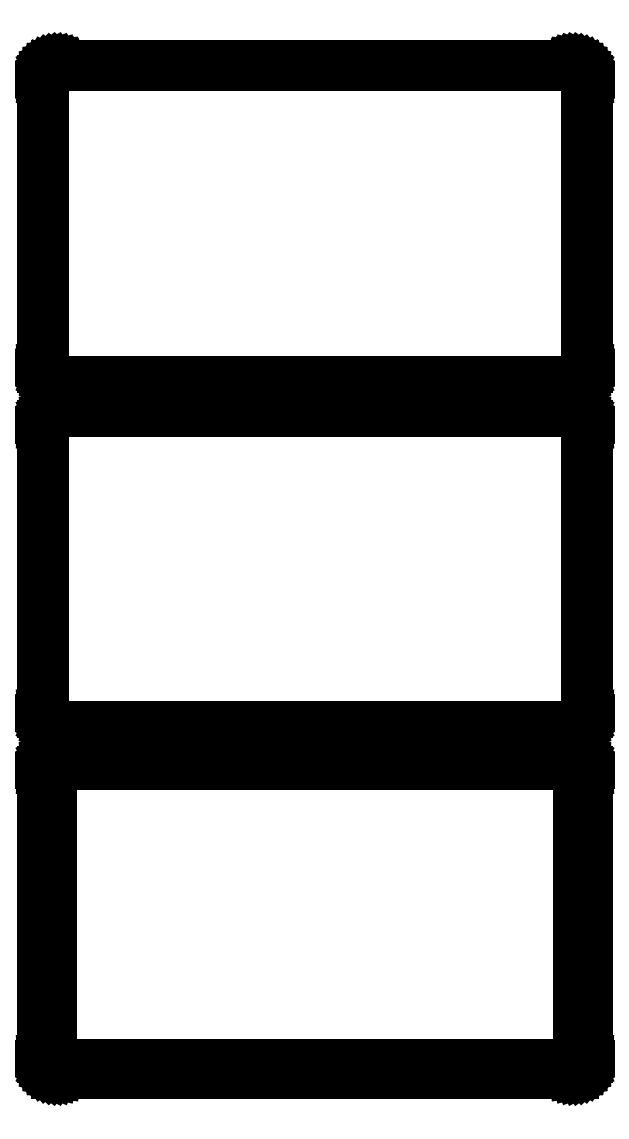
<metadata>
{"format":"dxf","ext":"dxf","renderer":"ezdxf+matplotlib","layout":"modelspace","background":"white","min_lineweight":24,"dpi":150}
</metadata>
<code>
0
SECTION
2
ENTITIES
0
LINE
8
0
10
85.94
20
517.6
11
86.55
21
517.7
0
LINE
8
0
10
86.55
20
517.7
11
87.13
21
518
0
LINE
8
0
10
87.13
20
518
11
87.68
21
518.3
0
LINE
8
0
10
87.68
20
518.3
11
88.19
21
518.6
0
LINE
8
0
10
88.19
20
518.6
11
88.64
21
519.1
0
LINE
8
0
10
88.64
20
519.1
11
89.05
21
519.6
0
LINE
8
0
10
89.05
20
519.6
11
89.38
21
520.1
0
LINE
8
0
10
89.38
20
520.1
11
89.65
21
520.7
0
LINE
8
0
10
89.65
20
520.7
11
89.84
21
521.3
0
LINE
8
0
10
89.84
20
521.3
11
89.96
21
521.9
0
LINE
8
0
10
89.96
20
521.9
11
90
21
522.5
0
LINE
8
0
10
90
20
522.5
11
90
21
617.5
0
LINE
8
0
10
90
20
617.5
11
89.96
21
618.1
0
LINE
8
0
10
89.96
20
618.1
11
89.84
21
618.7
0
LINE
8
0
10
89.84
20
618.7
11
89.65
21
619.3
0
LINE
8
0
10
89.65
20
619.3
11
89.38
21
619.9
0
LINE
8
0
10
89.38
20
619.9
11
89.05
21
620.4
0
LINE
8
0
10
89.05
20
620.4
11
88.64
21
620.9
0
LINE
8
0
10
88.64
20
620.9
11
88.19
21
621.4
0
LINE
8
0
10
88.19
20
621.4
11
87.68
21
621.7
0
LINE
8
0
10
87.68
20
621.7
11
87.13
21
622
0
LINE
8
0
10
87.13
20
622
11
86.55
21
622.3
0
LINE
8
0
10
86.55
20
622.3
11
85.94
21
622.4
0
LINE
8
0
10
85.94
20
622.4
11
85.31
21
622.5
0
LINE
8
0
10
85.31
20
622.5
11
-85.31
21
622.5
0
LINE
8
0
10
-85.31
20
622.5
11
-85.94
21
622.4
0
LINE
8
0
10
-85.94
20
622.4
11
-86.55
21
622.3
0
LINE
8
0
10
-86.55
20
622.3
11
-87.13
21
622
0
LINE
8
0
10
-87.13
20
622
11
-87.68
21
621.7
0
LINE
8
0
10
-87.68
20
621.7
11
-88.19
21
621.4
0
LINE
8
0
10
-88.19
20
621.4
11
-88.64
21
620.9
0
LINE
8
0
10
-88.64
20
620.9
11
-89.05
21
620.4
0
LINE
8
0
10
-89.05
20
620.4
11
-89.38
21
619.9
0
LINE
8
0
10
-89.38
20
619.9
11
-89.65
21
619.3
0
LINE
8
0
10
-89.65
20
619.3
11
-89.84
21
618.7
0
LINE
8
0
10
-89.84
20
618.7
11
-89.96
21
618.1
0
LINE
8
0
10
-89.96
20
618.1
11
-90
21
617.5
0
LINE
8
0
10
-90
20
617.5
11
-90
21
522.5
0
LINE
8
0
10
-90
20
522.5
11
-89.96
21
521.9
0
LINE
8
0
10
-89.96
20
521.9
11
-89.84
21
521.3
0
LINE
8
0
10
-89.84
20
521.3
11
-89.65
21
520.7
0
LINE
8
0
10
-89.65
20
520.7
11
-89.38
21
520.1
0
LINE
8
0
10
-89.38
20
520.1
11
-89.05
21
519.6
0
LINE
8
0
10
-89.05
20
519.6
11
-88.64
21
519.1
0
LINE
8
0
10
-88.64
20
519.1
11
-88.19
21
518.6
0
LINE
8
0
10
-88.19
20
518.6
11
-87.68
21
518.3
0
LINE
8
0
10
-87.68
20
518.3
11
-87.13
21
518
0
LINE
8
0
10
-87.13
20
518
11
-86.55
21
517.7
0
LINE
8
0
10
-86.55
20
517.7
11
-85.94
21
517.6
0
LINE
8
0
10
-85.94
20
517.6
11
-85.31
21
517.5
0
LINE
8
0
10
-85.31
20
517.5
11
85.31
21
517.5
0
LINE
8
0
10
85.31
20
517.5
11
85.94
21
517.6
0
LINE
8
0
10
-85.05
20
518
11
-85.64
21
518.1
0
LINE
8
0
10
-85.64
20
518.1
11
-86.22
21
518.2
0
LINE
8
0
10
-86.22
20
518.2
11
-86.77
21
518.5
0
LINE
8
0
10
-86.77
20
518.5
11
-87.3
21
518.7
0
LINE
8
0
10
-87.3
20
518.7
11
-87.78
21
519.1
0
LINE
8
0
10
-87.78
20
519.1
11
-88.21
21
519.5
0
LINE
8
0
10
-88.21
20
519.5
11
-88.59
21
520
0
LINE
8
0
10
-88.59
20
520
11
-88.91
21
520.5
0
LINE
8
0
10
-88.91
20
520.5
11
-89.17
21
521
0
LINE
8
0
10
-89.17
20
521
11
-89.35
21
521.6
0
LINE
8
0
10
-89.35
20
521.6
11
-89.46
21
522.2
0
LINE
8
0
10
-89.46
20
522.2
11
-89.5
21
522.8
0
LINE
8
0
10
-89.5
20
522.8
11
-89.5
21
617.2
0
LINE
8
0
10
-89.5
20
617.2
11
-89.46
21
617.8
0
LINE
8
0
10
-89.46
20
617.8
11
-89.35
21
618.4
0
LINE
8
0
10
-89.35
20
618.4
11
-89.17
21
619
0
LINE
8
0
10
-89.17
20
619
11
-88.91
21
619.5
0
LINE
8
0
10
-88.91
20
619.5
11
-88.59
21
620
0
LINE
8
0
10
-88.59
20
620
11
-88.21
21
620.5
0
LINE
8
0
10
-88.21
20
620.5
11
-87.78
21
620.9
0
LINE
8
0
10
-87.78
20
620.9
11
-87.3
21
621.3
0
LINE
8
0
10
-87.3
20
621.3
11
-86.77
21
621.5
0
LINE
8
0
10
-86.77
20
621.5
11
-86.22
21
621.8
0
LINE
8
0
10
-86.22
20
621.8
11
-85.64
21
621.9
0
LINE
8
0
10
-85.64
20
621.9
11
-85.05
21
622
0
LINE
8
0
10
-85.05
20
622
11
85.05
21
622
0
LINE
8
0
10
85.05
20
622
11
85.64
21
621.9
0
LINE
8
0
10
85.64
20
621.9
11
86.22
21
621.8
0
LINE
8
0
10
86.22
20
621.8
11
86.77
21
621.5
0
LINE
8
0
10
86.77
20
621.5
11
87.3
21
621.3
0
LINE
8
0
10
87.3
20
621.3
11
87.78
21
620.9
0
LINE
8
0
10
87.78
20
620.9
11
88.21
21
620.5
0
LINE
8
0
10
88.21
20
620.5
11
88.59
21
620
0
LINE
8
0
10
88.59
20
620
11
88.91
21
619.5
0
LINE
8
0
10
88.91
20
619.5
11
89.17
21
619
0
LINE
8
0
10
89.17
20
619
11
89.35
21
618.4
0
LINE
8
0
10
89.35
20
618.4
11
89.46
21
617.8
0
LINE
8
0
10
89.46
20
617.8
11
89.5
21
617.2
0
LINE
8
0
10
89.5
20
617.2
11
89.5
21
522.8
0
LINE
8
0
10
89.5
20
522.8
11
89.46
21
522.2
0
LINE
8
0
10
89.46
20
522.2
11
89.35
21
521.6
0
LINE
8
0
10
89.35
20
521.6
11
89.17
21
521
0
LINE
8
0
10
89.17
20
521
11
88.91
21
520.5
0
LINE
8
0
10
88.91
20
520.5
11
88.59
21
520
0
LINE
8
0
10
88.59
20
520
11
88.21
21
519.5
0
LINE
8
0
10
88.21
20
519.5
11
87.78
21
519.1
0
LINE
8
0
10
87.78
20
519.1
11
87.3
21
518.7
0
LINE
8
0
10
87.3
20
518.7
11
86.77
21
518.5
0
LINE
8
0
10
86.77
20
518.5
11
86.22
21
518.2
0
LINE
8
0
10
86.22
20
518.2
11
85.64
21
518.1
0
LINE
8
0
10
85.64
20
518.1
11
85.05
21
518
0
LINE
8
0
10
85.05
20
518
11
-85.05
21
518
0
LINE
8
0
10
85.94
20
403.6
11
86.55
21
403.7
0
LINE
8
0
10
86.55
20
403.7
11
87.13
21
404
0
LINE
8
0
10
87.13
20
404
11
87.68
21
404.3
0
LINE
8
0
10
87.68
20
404.3
11
88.19
21
404.6
0
LINE
8
0
10
88.19
20
404.6
11
88.64
21
405.1
0
LINE
8
0
10
88.64
20
405.1
11
89.05
21
405.6
0
LINE
8
0
10
89.05
20
405.6
11
89.38
21
406.1
0
LINE
8
0
10
89.38
20
406.1
11
89.65
21
406.7
0
LINE
8
0
10
89.65
20
406.7
11
89.84
21
407.3
0
LINE
8
0
10
89.84
20
407.3
11
89.96
21
407.9
0
LINE
8
0
10
89.96
20
407.9
11
90
21
408.5
0
LINE
8
0
10
90
20
408.5
11
90
21
503.5
0
LINE
8
0
10
90
20
503.5
11
89.96
21
504.1
0
LINE
8
0
10
89.96
20
504.1
11
89.84
21
504.7
0
LINE
8
0
10
89.84
20
504.7
11
89.65
21
505.3
0
LINE
8
0
10
89.65
20
505.3
11
89.38
21
505.9
0
LINE
8
0
10
89.38
20
505.9
11
89.05
21
506.4
0
LINE
8
0
10
89.05
20
506.4
11
88.64
21
506.9
0
LINE
8
0
10
88.64
20
506.9
11
88.19
21
507.4
0
LINE
8
0
10
88.19
20
507.4
11
87.68
21
507.7
0
LINE
8
0
10
87.68
20
507.7
11
87.13
21
508
0
LINE
8
0
10
87.13
20
508
11
86.55
21
508.3
0
LINE
8
0
10
86.55
20
508.3
11
85.94
21
508.4
0
LINE
8
0
10
85.94
20
508.4
11
85.31
21
508.5
0
LINE
8
0
10
85.31
20
508.5
11
-85.31
21
508.5
0
LINE
8
0
10
-85.31
20
508.5
11
-85.94
21
508.4
0
LINE
8
0
10
-85.94
20
508.4
11
-86.55
21
508.3
0
LINE
8
0
10
-86.55
20
508.3
11
-87.13
21
508
0
LINE
8
0
10
-87.13
20
508
11
-87.68
21
507.7
0
LINE
8
0
10
-87.68
20
507.7
11
-88.19
21
507.4
0
LINE
8
0
10
-88.19
20
507.4
11
-88.64
21
506.9
0
LINE
8
0
10
-88.64
20
506.9
11
-89.05
21
506.4
0
LINE
8
0
10
-89.05
20
506.4
11
-89.38
21
505.9
0
LINE
8
0
10
-89.38
20
505.9
11
-89.65
21
505.3
0
LINE
8
0
10
-89.65
20
505.3
11
-89.84
21
504.7
0
LINE
8
0
10
-89.84
20
504.7
11
-89.96
21
504.1
0
LINE
8
0
10
-89.96
20
504.1
11
-90
21
503.5
0
LINE
8
0
10
-90
20
503.5
11
-90
21
408.5
0
LINE
8
0
10
-90
20
408.5
11
-89.96
21
407.9
0
LINE
8
0
10
-89.96
20
407.9
11
-89.84
21
407.3
0
LINE
8
0
10
-89.84
20
407.3
11
-89.65
21
406.7
0
LINE
8
0
10
-89.65
20
406.7
11
-89.38
21
406.1
0
LINE
8
0
10
-89.38
20
406.1
11
-89.05
21
405.6
0
LINE
8
0
10
-89.05
20
405.6
11
-88.64
21
405.1
0
LINE
8
0
10
-88.64
20
405.1
11
-88.19
21
404.6
0
LINE
8
0
10
-88.19
20
404.6
11
-87.68
21
404.3
0
LINE
8
0
10
-87.68
20
404.3
11
-87.13
21
404
0
LINE
8
0
10
-87.13
20
404
11
-86.55
21
403.7
0
LINE
8
0
10
-86.55
20
403.7
11
-85.94
21
403.6
0
LINE
8
0
10
-85.94
20
403.6
11
-85.31
21
403.5
0
LINE
8
0
10
-85.31
20
403.5
11
85.31
21
403.5
0
LINE
8
0
10
85.31
20
403.5
11
85.94
21
403.6
0
LINE
8
0
10
-85.04
20
404.2
11
-85.61
21
404.3
0
LINE
8
0
10
-85.61
20
404.3
11
-86.16
21
404.4
0
LINE
8
0
10
-86.16
20
404.4
11
-86.7
21
404.6
0
LINE
8
0
10
-86.7
20
404.6
11
-87.2
21
404.9
0
LINE
8
0
10
-87.2
20
404.9
11
-87.67
21
405.2
0
LINE
8
0
10
-87.67
20
405.2
11
-88.09
21
405.6
0
LINE
8
0
10
-88.09
20
405.6
11
-88.45
21
406.1
0
LINE
8
0
10
-88.45
20
406.1
11
-88.76
21
406.5
0
LINE
8
0
10
-88.76
20
406.5
11
-89.01
21
407.1
0
LINE
8
0
10
-89.01
20
407.1
11
-89.18
21
407.6
0
LINE
8
0
10
-89.18
20
407.6
11
-89.29
21
408.2
0
LINE
8
0
10
-89.29
20
408.2
11
-89.33
21
408.8
0
LINE
8
0
10
-89.33
20
408.8
11
-89.33
21
503.2
0
LINE
8
0
10
-89.33
20
503.2
11
-89.29
21
503.8
0
LINE
8
0
10
-89.29
20
503.8
11
-89.18
21
504.4
0
LINE
8
0
10
-89.18
20
504.4
11
-89.01
21
504.9
0
LINE
8
0
10
-89.01
20
504.9
11
-88.76
21
505.5
0
LINE
8
0
10
-88.76
20
505.5
11
-88.45
21
505.9
0
LINE
8
0
10
-88.45
20
505.9
11
-88.09
21
506.4
0
LINE
8
0
10
-88.09
20
506.4
11
-87.67
21
506.8
0
LINE
8
0
10
-87.67
20
506.8
11
-87.2
21
507.1
0
LINE
8
0
10
-87.2
20
507.1
11
-86.7
21
507.4
0
LINE
8
0
10
-86.7
20
507.4
11
-86.16
21
507.6
0
LINE
8
0
10
-86.16
20
507.6
11
-85.61
21
507.7
0
LINE
8
0
10
-85.61
20
507.7
11
-85.04
21
507.8
0
LINE
8
0
10
-85.04
20
507.8
11
85.04
21
507.8
0
LINE
8
0
10
85.04
20
507.8
11
85.61
21
507.7
0
LINE
8
0
10
85.61
20
507.7
11
86.16
21
507.6
0
LINE
8
0
10
86.16
20
507.6
11
86.7
21
507.4
0
LINE
8
0
10
86.7
20
507.4
11
87.2
21
507.1
0
LINE
8
0
10
87.2
20
507.1
11
87.67
21
506.8
0
LINE
8
0
10
87.67
20
506.8
11
88.09
21
506.4
0
LINE
8
0
10
88.09
20
506.4
11
88.45
21
505.9
0
LINE
8
0
10
88.45
20
505.9
11
88.76
21
505.5
0
LINE
8
0
10
88.76
20
505.5
11
89.01
21
504.9
0
LINE
8
0
10
89.01
20
504.9
11
89.18
21
504.4
0
LINE
8
0
10
89.18
20
504.4
11
89.29
21
503.8
0
LINE
8
0
10
89.29
20
503.8
11
89.33
21
503.2
0
LINE
8
0
10
89.33
20
503.2
11
89.33
21
408.8
0
LINE
8
0
10
89.33
20
408.8
11
89.29
21
408.2
0
LINE
8
0
10
89.29
20
408.2
11
89.18
21
407.6
0
LINE
8
0
10
89.18
20
407.6
11
89.01
21
407.1
0
LINE
8
0
10
89.01
20
407.1
11
88.76
21
406.5
0
LINE
8
0
10
88.76
20
406.5
11
88.45
21
406.1
0
LINE
8
0
10
88.45
20
406.1
11
88.09
21
405.6
0
LINE
8
0
10
88.09
20
405.6
11
87.67
21
405.2
0
LINE
8
0
10
87.67
20
405.2
11
87.2
21
404.9
0
LINE
8
0
10
87.2
20
404.9
11
86.7
21
404.6
0
LINE
8
0
10
86.7
20
404.6
11
86.16
21
404.4
0
LINE
8
0
10
86.16
20
404.4
11
85.61
21
404.3
0
LINE
8
0
10
85.61
20
404.3
11
85.04
21
404.2
0
LINE
8
0
10
85.04
20
404.2
11
-85.04
21
404.2
0
LINE
8
0
10
85.94
20
289.6
11
86.55
21
289.7
0
LINE
8
0
10
86.55
20
289.7
11
87.13
21
290
0
LINE
8
0
10
87.13
20
290
11
87.68
21
290.3
0
LINE
8
0
10
87.68
20
290.3
11
88.19
21
290.6
0
LINE
8
0
10
88.19
20
290.6
11
88.64
21
291.1
0
LINE
8
0
10
88.64
20
291.1
11
89.05
21
291.6
0
LINE
8
0
10
89.05
20
291.6
11
89.38
21
292.1
0
LINE
8
0
10
89.38
20
292.1
11
89.65
21
292.7
0
LINE
8
0
10
89.65
20
292.7
11
89.84
21
293.3
0
LINE
8
0
10
89.84
20
293.3
11
89.96
21
293.9
0
LINE
8
0
10
89.96
20
293.9
11
90
21
294.5
0
LINE
8
0
10
90
20
294.5
11
90
21
389.5
0
LINE
8
0
10
90
20
389.5
11
89.96
21
390.1
0
LINE
8
0
10
89.96
20
390.1
11
89.84
21
390.7
0
LINE
8
0
10
89.84
20
390.7
11
89.65
21
391.3
0
LINE
8
0
10
89.65
20
391.3
11
89.38
21
391.9
0
LINE
8
0
10
89.38
20
391.9
11
89.05
21
392.4
0
LINE
8
0
10
89.05
20
392.4
11
88.64
21
392.9
0
LINE
8
0
10
88.64
20
392.9
11
88.19
21
393.4
0
LINE
8
0
10
88.19
20
393.4
11
87.68
21
393.7
0
LINE
8
0
10
87.68
20
393.7
11
87.13
21
394
0
LINE
8
0
10
87.13
20
394
11
86.55
21
394.3
0
LINE
8
0
10
86.55
20
394.3
11
85.94
21
394.4
0
LINE
8
0
10
85.94
20
394.4
11
85.31
21
394.5
0
LINE
8
0
10
85.31
20
394.5
11
-85.31
21
394.5
0
LINE
8
0
10
-85.31
20
394.5
11
-85.94
21
394.4
0
LINE
8
0
10
-85.94
20
394.4
11
-86.55
21
394.3
0
LINE
8
0
10
-86.55
20
394.3
11
-87.13
21
394
0
LINE
8
0
10
-87.13
20
394
11
-87.68
21
393.7
0
LINE
8
0
10
-87.68
20
393.7
11
-88.19
21
393.4
0
LINE
8
0
10
-88.19
20
393.4
11
-88.64
21
392.9
0
LINE
8
0
10
-88.64
20
392.9
11
-89.05
21
392.4
0
LINE
8
0
10
-89.05
20
392.4
11
-89.38
21
391.9
0
LINE
8
0
10
-89.38
20
391.9
11
-89.65
21
391.3
0
LINE
8
0
10
-89.65
20
391.3
11
-89.84
21
390.7
0
LINE
8
0
10
-89.84
20
390.7
11
-89.96
21
390.1
0
LINE
8
0
10
-89.96
20
390.1
11
-90
21
389.5
0
LINE
8
0
10
-90
20
389.5
11
-90
21
294.5
0
LINE
8
0
10
-90
20
294.5
11
-89.96
21
293.9
0
LINE
8
0
10
-89.96
20
293.9
11
-89.84
21
293.3
0
LINE
8
0
10
-89.84
20
293.3
11
-89.65
21
292.7
0
LINE
8
0
10
-89.65
20
292.7
11
-89.38
21
292.1
0
LINE
8
0
10
-89.38
20
292.1
11
-89.05
21
291.6
0
LINE
8
0
10
-89.05
20
291.6
11
-88.64
21
291.1
0
LINE
8
0
10
-88.64
20
291.1
11
-88.19
21
290.6
0
LINE
8
0
10
-88.19
20
290.6
11
-87.68
21
290.3
0
LINE
8
0
10
-87.68
20
290.3
11
-87.13
21
290
0
LINE
8
0
10
-87.13
20
290
11
-86.55
21
289.7
0
LINE
8
0
10
-86.55
20
289.7
11
-85.94
21
289.6
0
LINE
8
0
10
-85.94
20
289.6
11
-85.31
21
289.5
0
LINE
8
0
10
-85.31
20
289.5
11
85.31
21
289.5
0
LINE
8
0
10
85.31
20
289.5
11
85.94
21
289.6
0
LINE
8
0
10
-84.88
20
292.6
11
-85.15
21
292.7
0
LINE
8
0
10
-85.15
20
292.7
11
-85.4
21
292.7
0
LINE
8
0
10
-85.4
20
292.7
11
-85.65
21
292.8
0
LINE
8
0
10
-85.65
20
292.8
11
-85.88
21
293
0
LINE
8
0
10
-85.88
20
293
11
-86.09
21
293.1
0
LINE
8
0
10
-86.09
20
293.1
11
-86.29
21
293.3
0
LINE
8
0
10
-86.29
20
293.3
11
-86.46
21
293.5
0
LINE
8
0
10
-86.46
20
293.5
11
-86.6
21
293.7
0
LINE
8
0
10
-86.6
20
293.7
11
-86.71
21
294
0
LINE
8
0
10
-86.71
20
294
11
-86.79
21
294.2
0
LINE
8
0
10
-86.79
20
294.2
11
-86.84
21
294.5
0
LINE
8
0
10
-86.84
20
294.5
11
-86.86
21
294.8
0
LINE
8
0
10
-86.86
20
294.8
11
-86.86
21
389.2
0
LINE
8
0
10
-86.86
20
389.2
11
-86.84
21
389.5
0
LINE
8
0
10
-86.84
20
389.5
11
-86.79
21
389.8
0
LINE
8
0
10
-86.79
20
389.8
11
-86.71
21
390
0
LINE
8
0
10
-86.71
20
390
11
-86.6
21
390.3
0
LINE
8
0
10
-86.6
20
390.3
11
-86.46
21
390.5
0
LINE
8
0
10
-86.46
20
390.5
11
-86.29
21
390.7
0
LINE
8
0
10
-86.29
20
390.7
11
-86.09
21
390.9
0
LINE
8
0
10
-86.09
20
390.9
11
-85.88
21
391
0
LINE
8
0
10
-85.88
20
391
11
-85.65
21
391.2
0
LINE
8
0
10
-85.65
20
391.2
11
-85.4
21
391.3
0
LINE
8
0
10
-85.4
20
391.3
11
-85.15
21
391.3
0
LINE
8
0
10
-85.15
20
391.3
11
-84.88
21
391.4
0
LINE
8
0
10
-84.88
20
391.4
11
84.88
21
391.4
0
LINE
8
0
10
84.88
20
391.4
11
85.15
21
391.3
0
LINE
8
0
10
85.15
20
391.3
11
85.4
21
391.3
0
LINE
8
0
10
85.4
20
391.3
11
85.65
21
391.2
0
LINE
8
0
10
85.65
20
391.2
11
85.88
21
391
0
LINE
8
0
10
85.88
20
391
11
86.09
21
390.9
0
LINE
8
0
10
86.09
20
390.9
11
86.29
21
390.7
0
LINE
8
0
10
86.29
20
390.7
11
86.46
21
390.5
0
LINE
8
0
10
86.46
20
390.5
11
86.6
21
390.3
0
LINE
8
0
10
86.6
20
390.3
11
86.71
21
390
0
LINE
8
0
10
86.71
20
390
11
86.79
21
389.8
0
LINE
8
0
10
86.79
20
389.8
11
86.84
21
389.5
0
LINE
8
0
10
86.84
20
389.5
11
86.86
21
389.2
0
LINE
8
0
10
86.86
20
389.2
11
86.86
21
294.8
0
LINE
8
0
10
86.86
20
294.8
11
86.84
21
294.5
0
LINE
8
0
10
86.84
20
294.5
11
86.79
21
294.2
0
LINE
8
0
10
86.79
20
294.2
11
86.71
21
294
0
LINE
8
0
10
86.71
20
294
11
86.6
21
293.7
0
LINE
8
0
10
86.6
20
293.7
11
86.46
21
293.5
0
LINE
8
0
10
86.46
20
293.5
11
86.29
21
293.3
0
LINE
8
0
10
86.29
20
293.3
11
86.09
21
293.1
0
LINE
8
0
10
86.09
20
293.1
11
85.88
21
293
0
LINE
8
0
10
85.88
20
293
11
85.65
21
292.8
0
LINE
8
0
10
85.65
20
292.8
11
85.4
21
292.7
0
LINE
8
0
10
85.4
20
292.7
11
85.15
21
292.7
0
LINE
8
0
10
85.15
20
292.7
11
84.88
21
292.6
0
LINE
8
0
10
84.88
20
292.6
11
-84.88
21
292.6
0
ENDSEC
0
EOF

</code>
